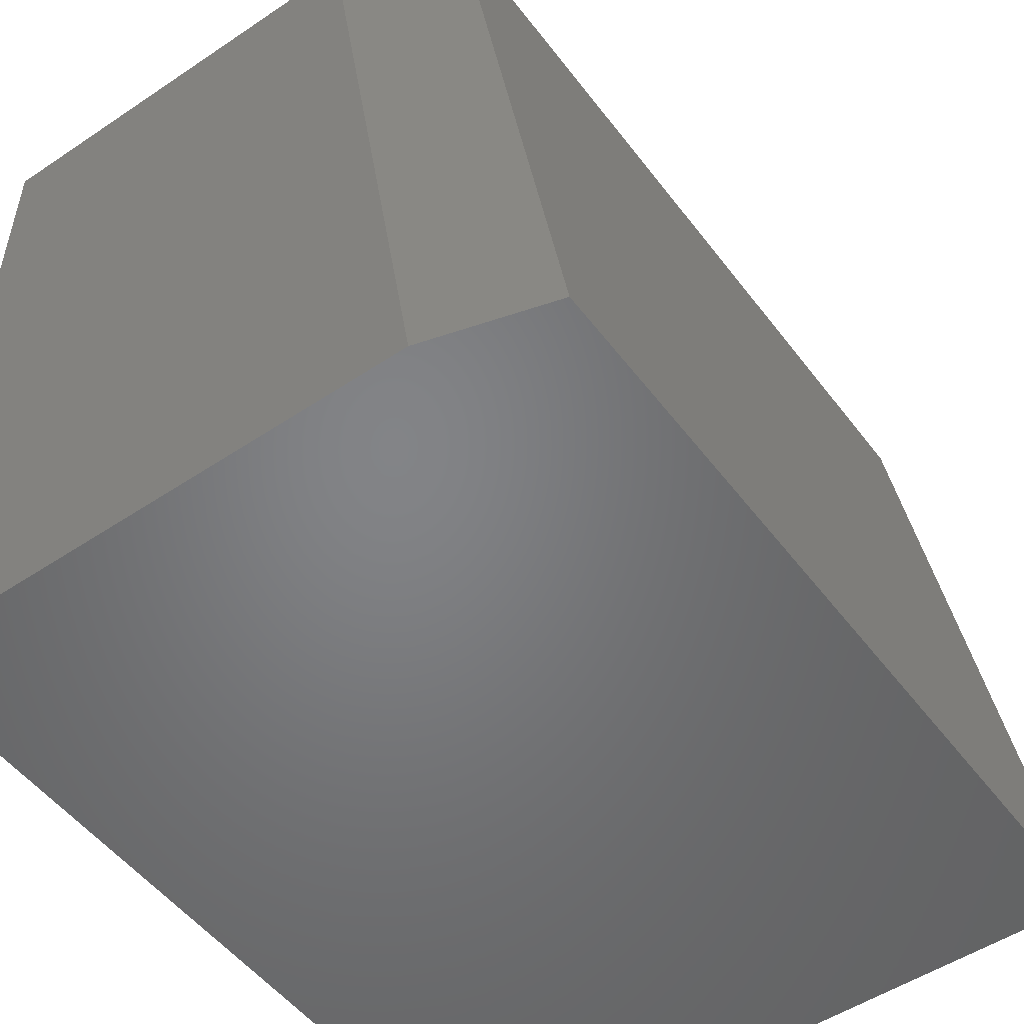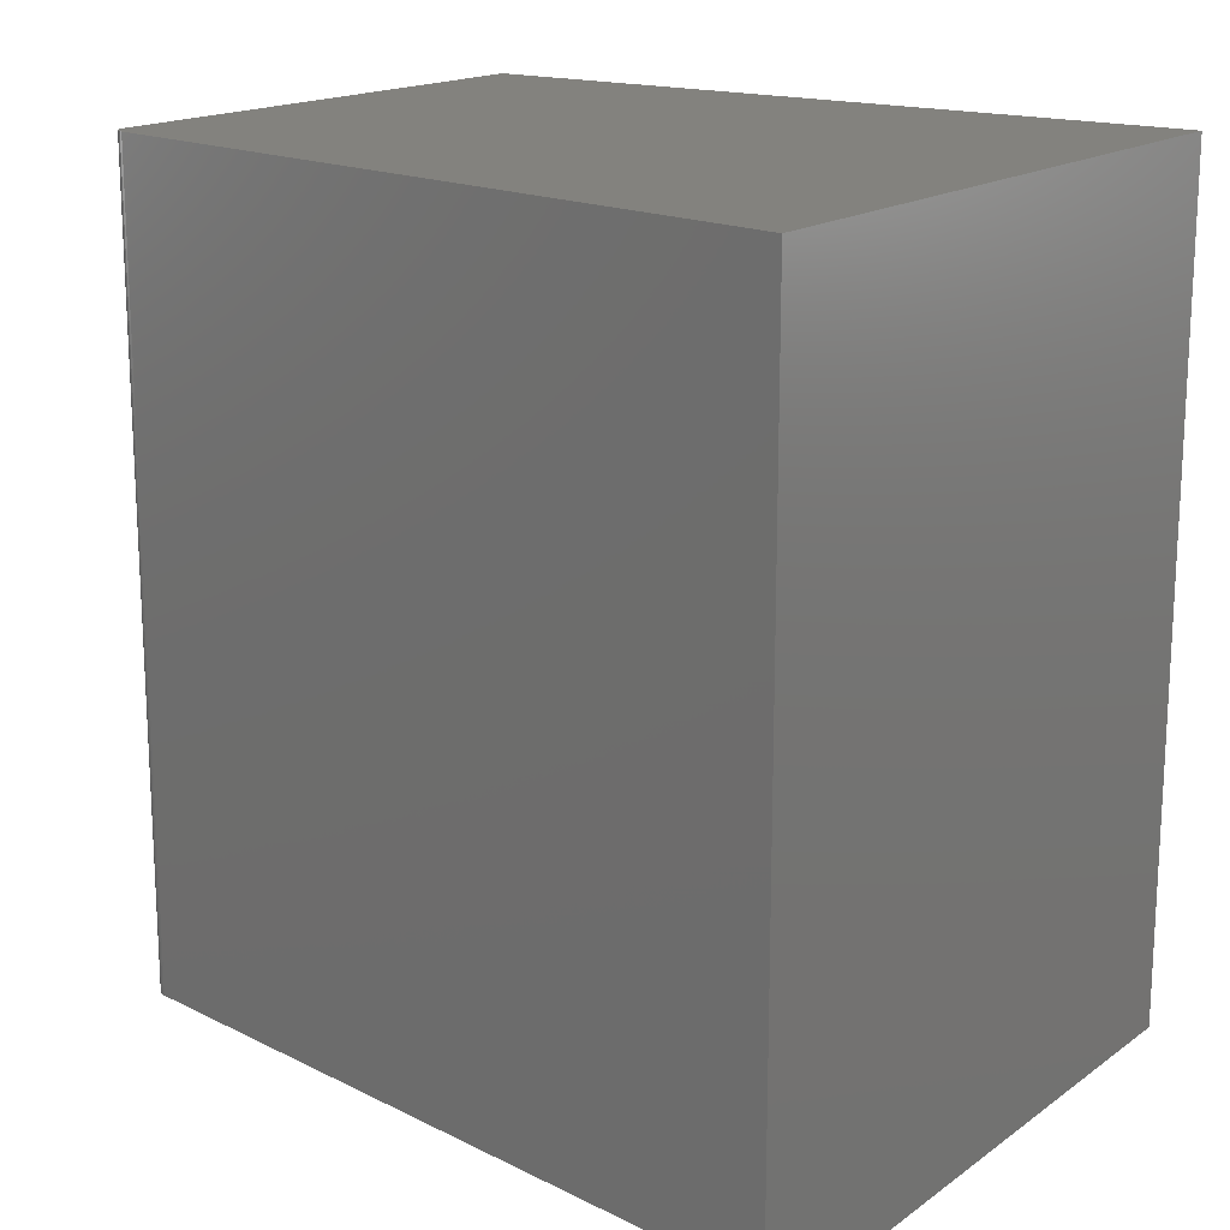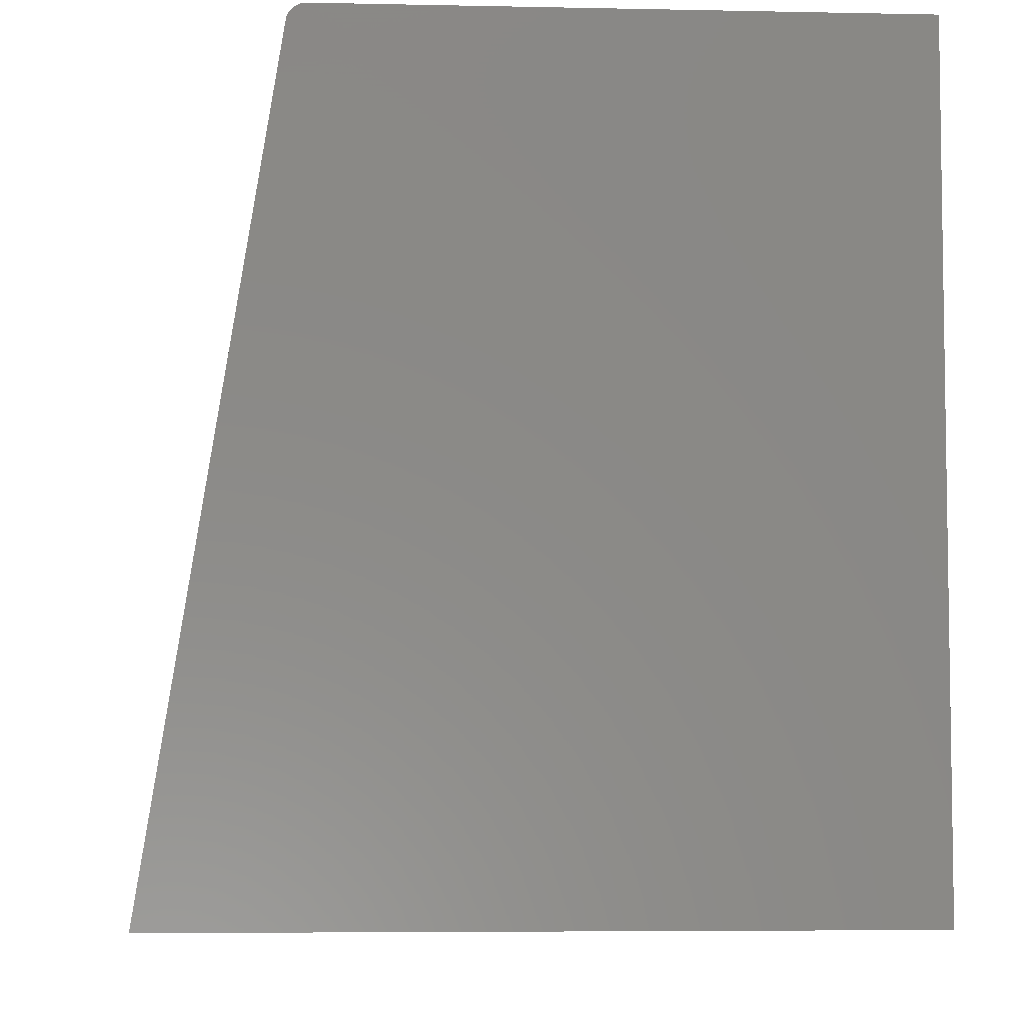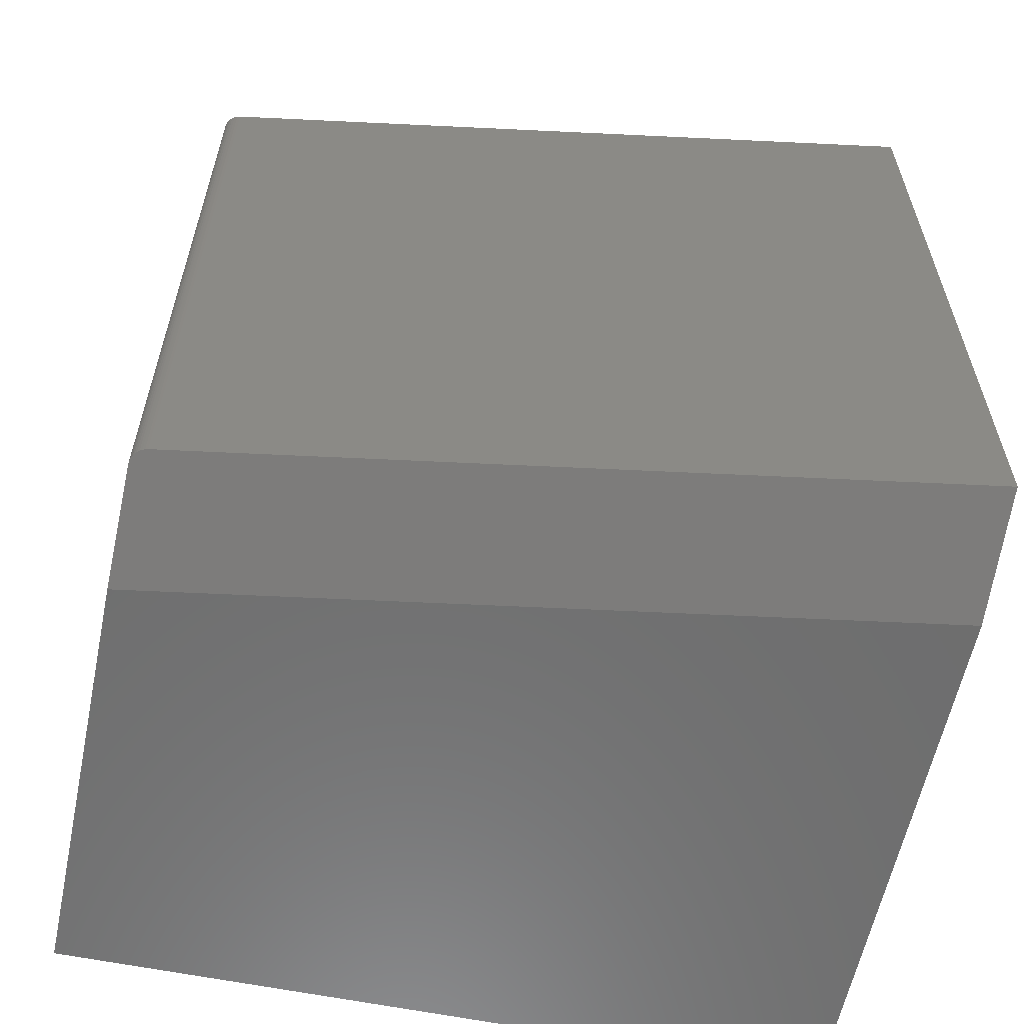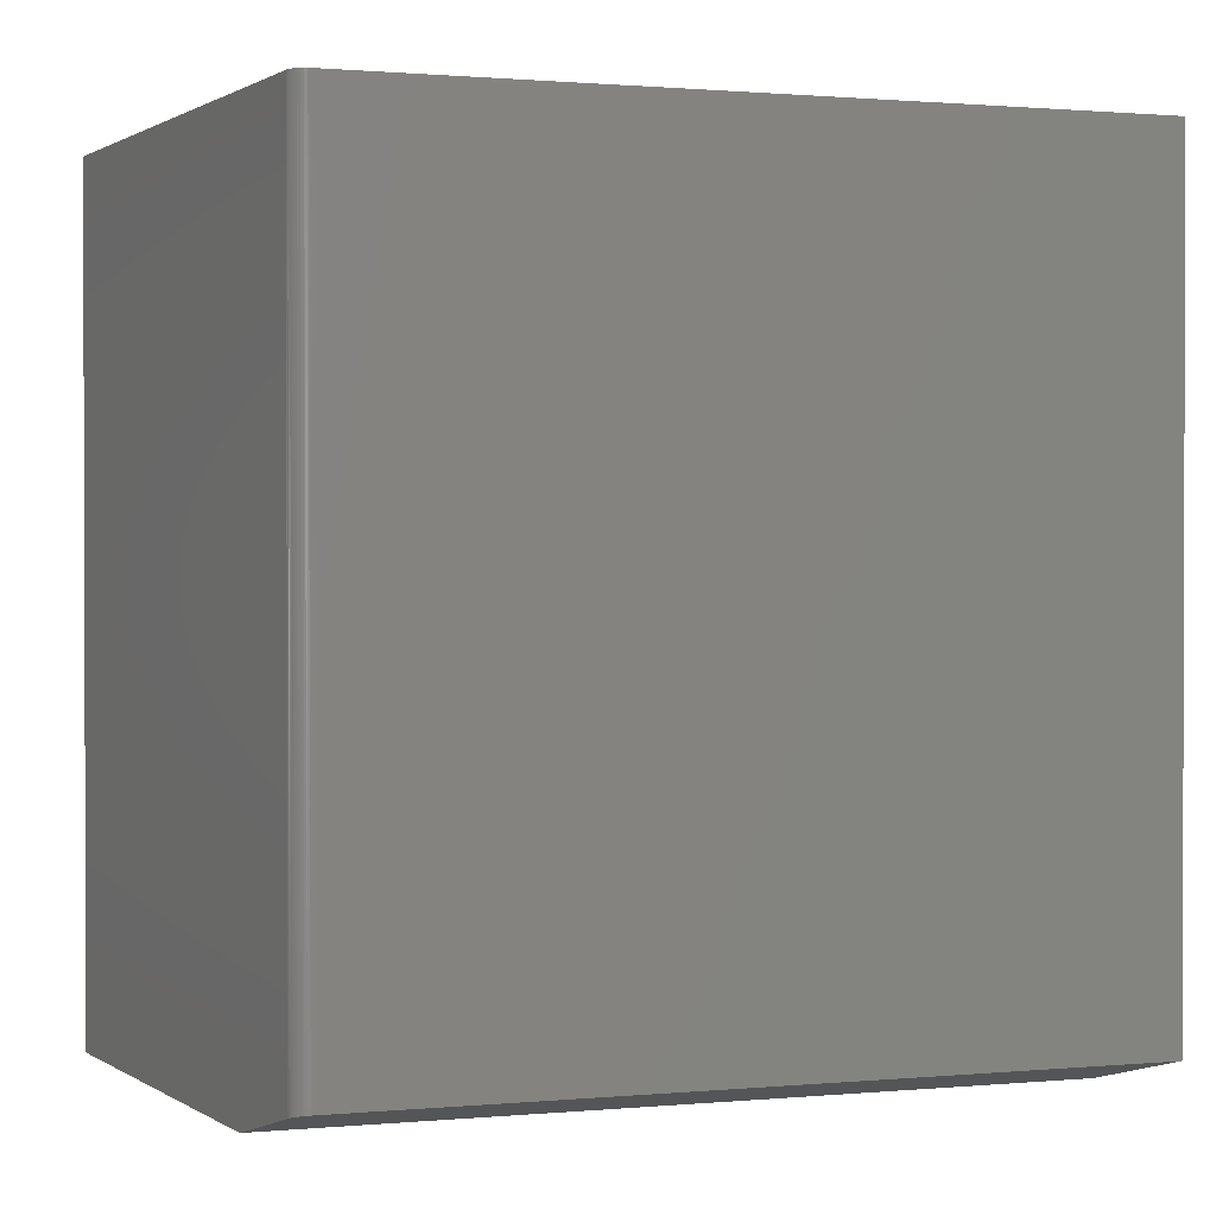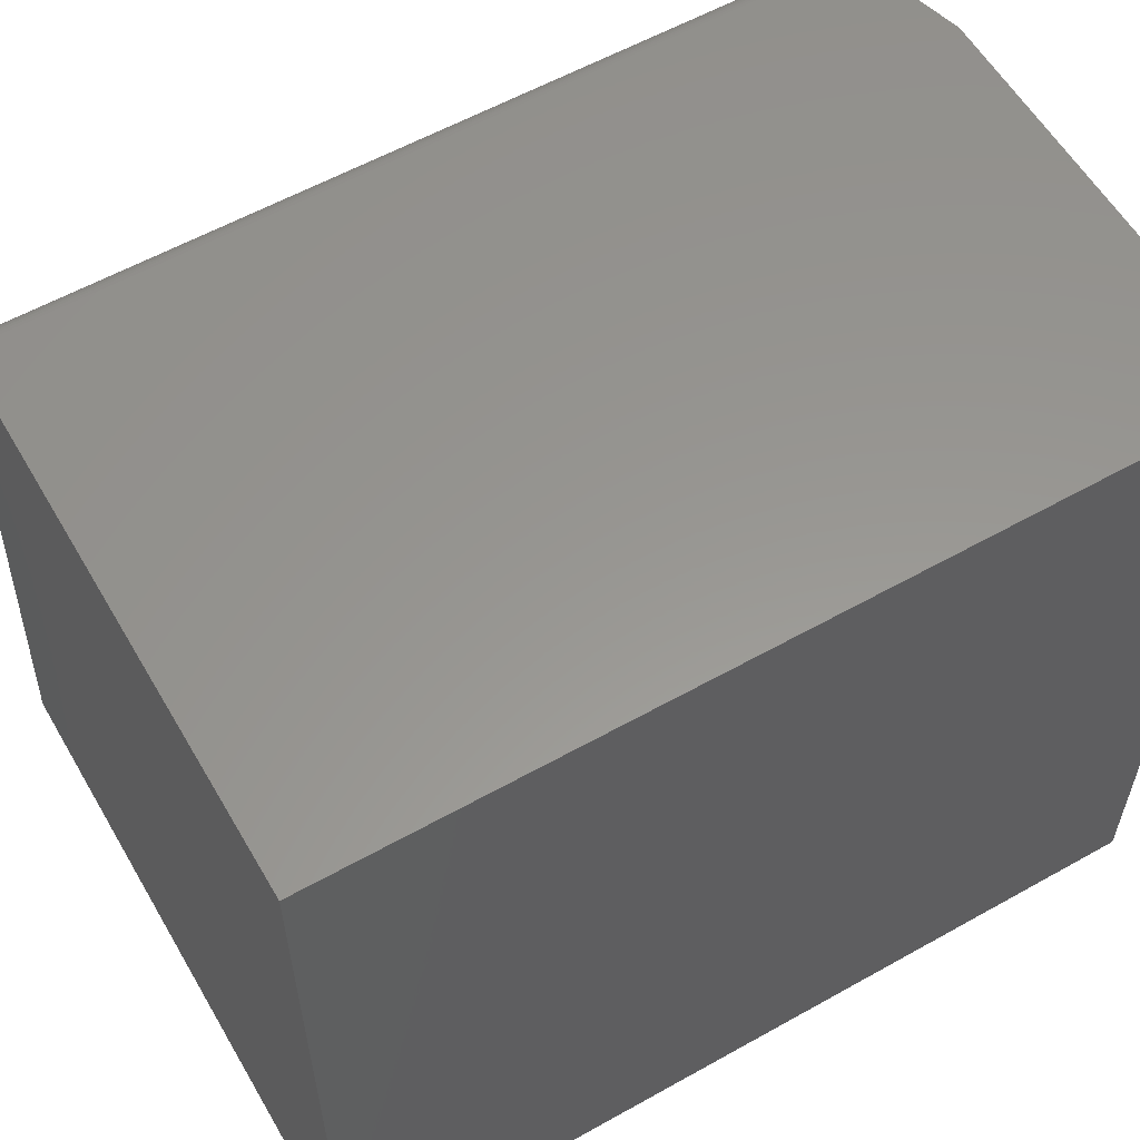
<metadata>
{"format":"stl","ext":"stl","renderer":"f3d","projection":"perspective","resolution":1024,"background":"white","views":[{"elev":-51.5,"azim":-144.0,"up":"+Y"},{"elev":16.9,"azim":-54.1,"up":"+Z"},{"elev":-5.7,"azim":-3.7,"up":"+Y"},{"elev":-60.0,"azim":-101.8,"up":"+Z"},{"elev":1.0,"azim":-117.3,"up":"+Z"},{"elev":58.3,"azim":59.9,"up":"+Y"}]}
</metadata>
<code>
# stl→obj: 28 verts, 52 faces
v 0.1052 0.6665 0.03125
v 0.1057 0.6687 0.03121
v 0.1076 0.6727 0.03085
v 0.1065 0.6707 0.03107
v 0.1107 0 0
v 0 0 0.03125
v 0.109 0.6744 0.03055
v 0.1105 0.676 0.03017
v 0.1123 0.6773 0.02973
v 0.1143 0.6783 0.02923
v 0.1163 0.6791 0.02867
v 0.1185 0.6795 0.02808
v 0.1207 0.6797 0.02748
v 0.218 0.6797 0
v 0.1052 0.6665 0.75
v 0 0 0.75
v 0.1207 0.6797 0.75
v 0.5938 0.6797 0.75
v 0.5938 0.6797 0
v 0.5938 0 0.75
v 0.1128 0.6775 0.75
v 0.1105 0.6759 0.75
v 0.1086 0.674 0.75
v 0.107 0.6717 0.75
v 0.1059 0.6692 0.75
v 0.1179 0.6794 0.75
v 0.1153 0.6787 0.75
v 0.5938 0 0
f 1 2 3
f 3 2 4
f 5 6 1
f 5 1 3
f 5 3 7
f 5 7 8
f 5 8 9
f 5 9 10
f 5 10 11
f 5 11 12
f 5 12 13
f 5 13 14
f 1 6 15
f 15 6 16
f 17 18 13
f 13 18 19
f 13 19 14
f 15 16 20
f 18 21 22
f 18 22 23
f 18 23 24
f 18 24 25
f 18 25 15
f 18 15 20
f 21 18 17
f 21 17 26
f 21 26 27
f 24 23 3
f 3 23 7
f 27 26 11
f 1 15 2
f 2 15 25
f 2 25 4
f 4 25 24
f 4 24 3
f 7 23 8
f 8 23 22
f 8 22 9
f 9 22 21
f 9 21 10
f 10 21 27
f 10 27 11
f 17 13 26
f 26 13 12
f 26 12 11
f 5 14 28
f 28 14 19
f 20 16 28
f 28 16 6
f 28 6 5
f 28 19 20
f 20 19 18

</code>
